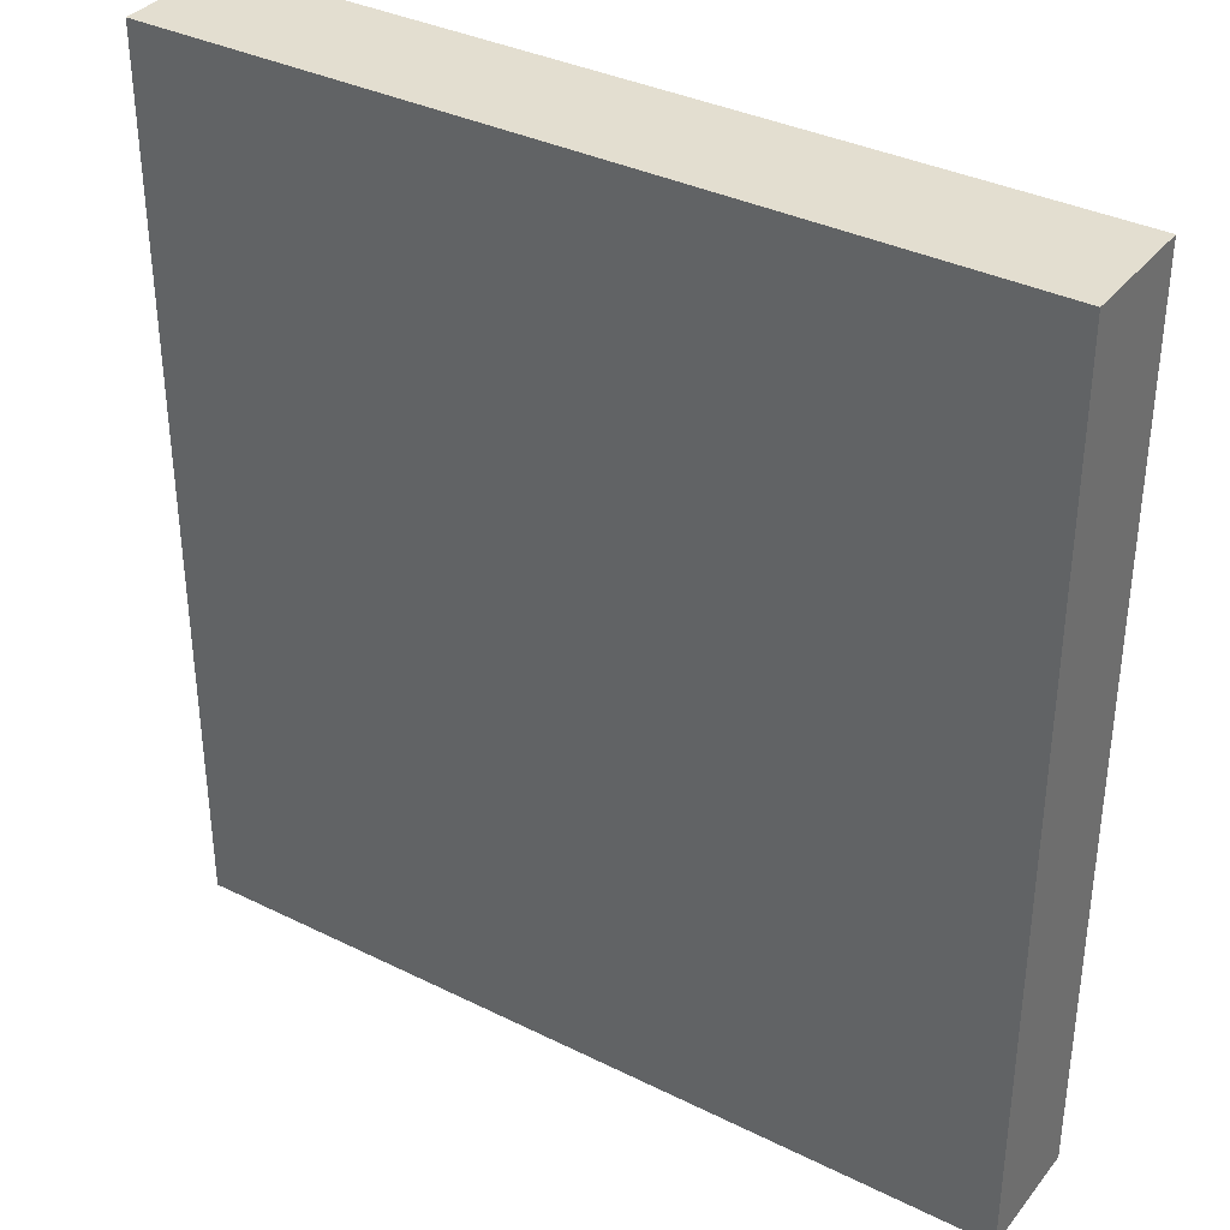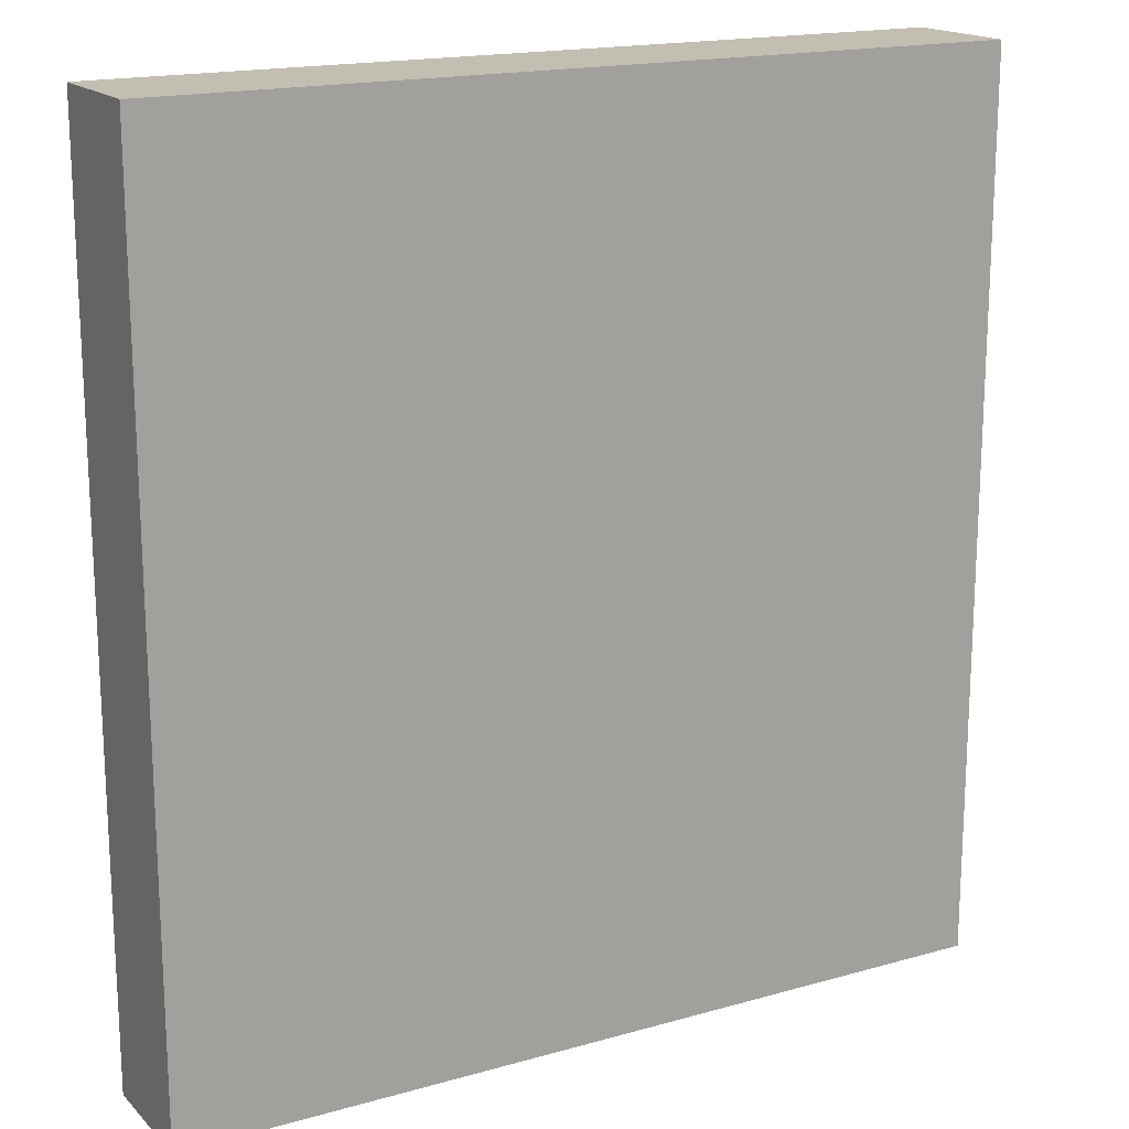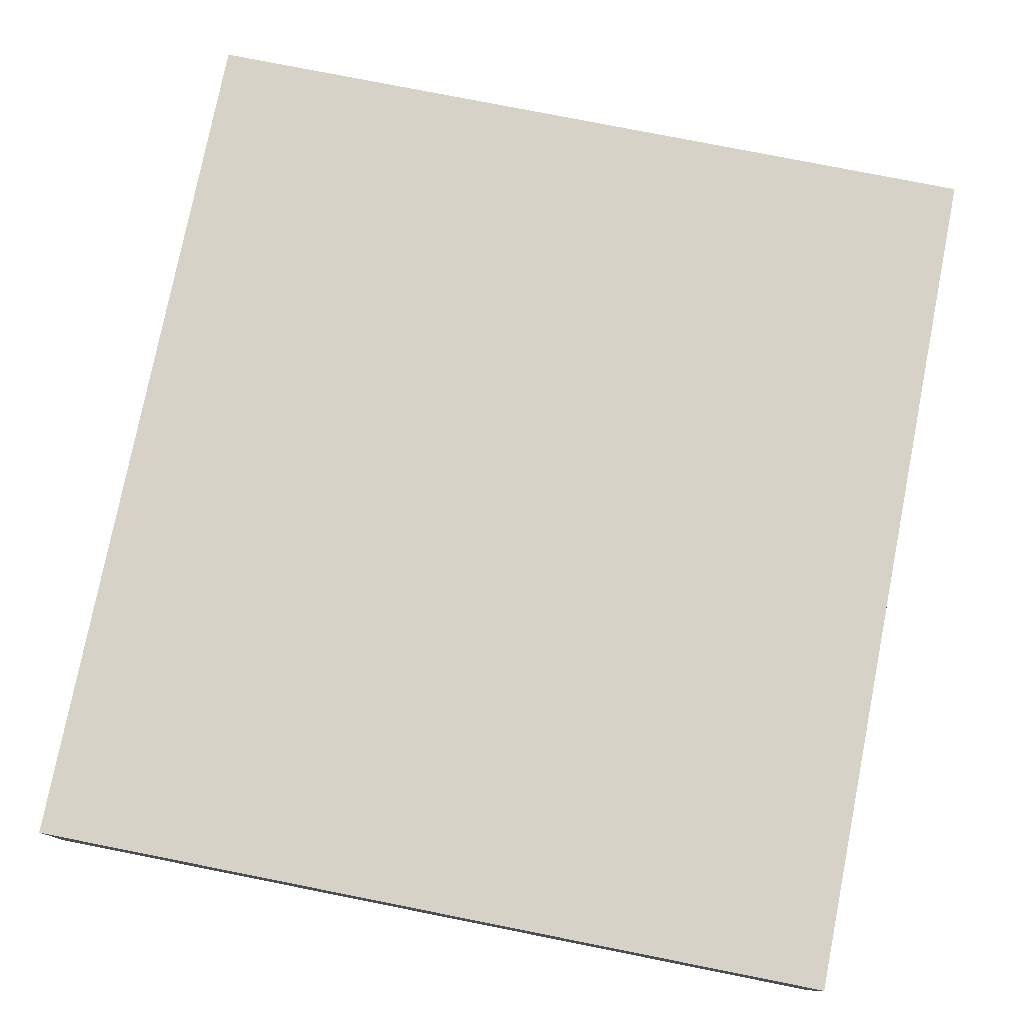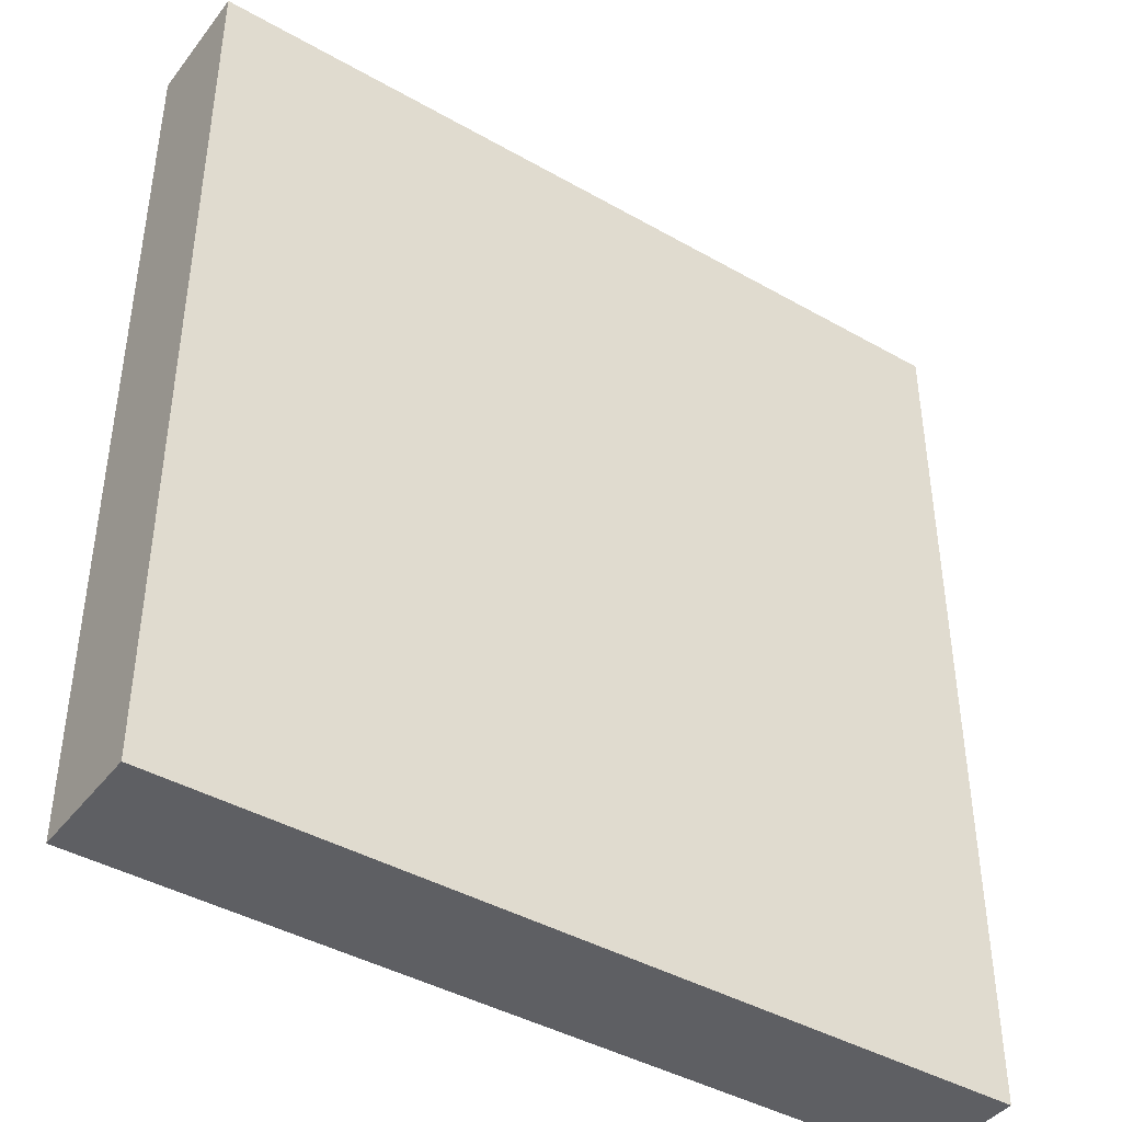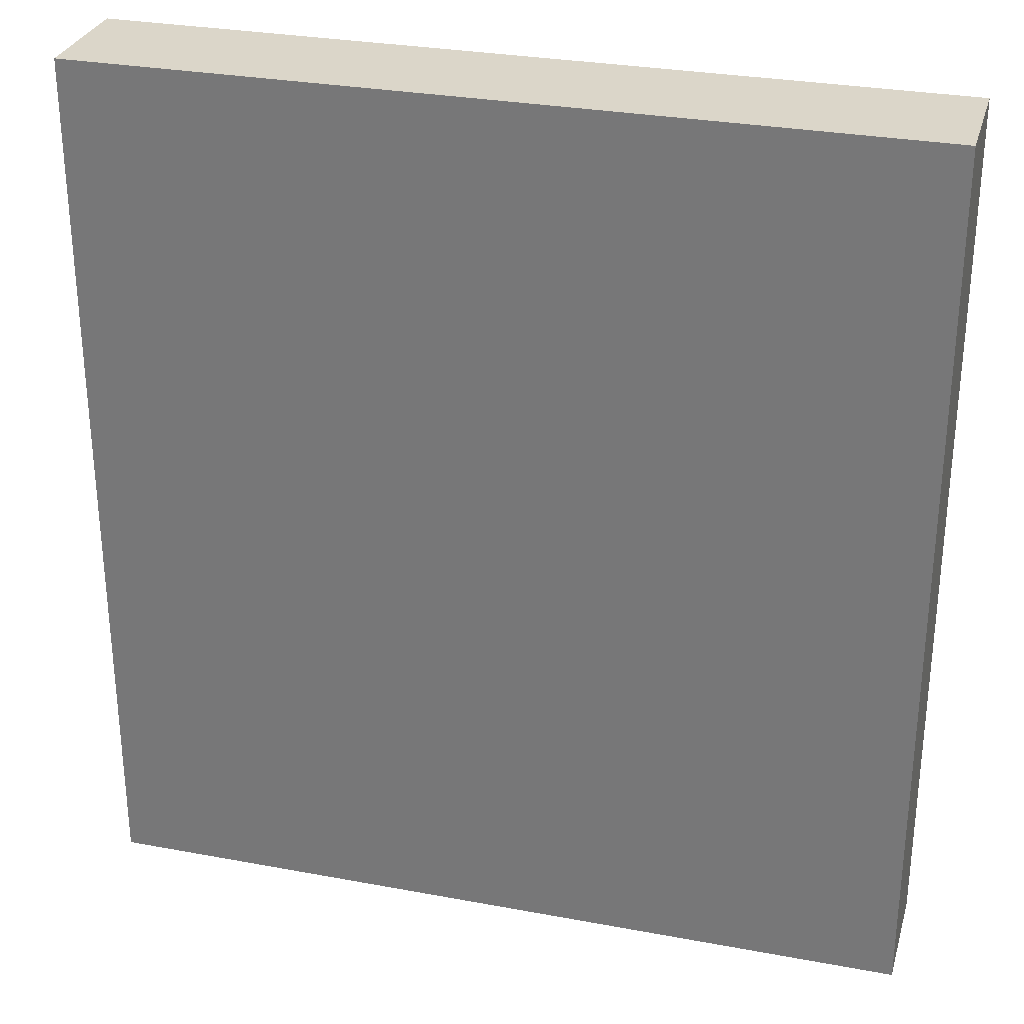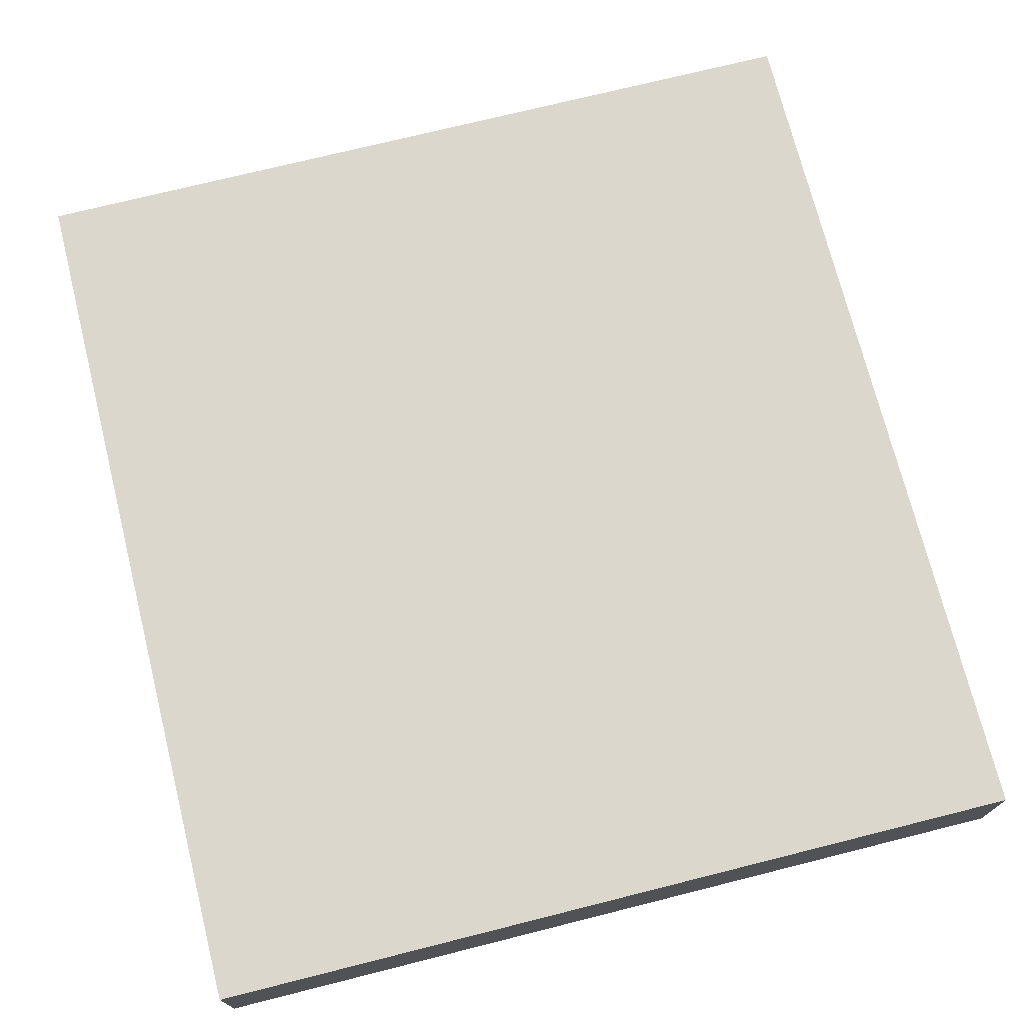
<metadata>
{"format":"obj","ext":"obj","renderer":"f3d","projection":"perspective","resolution":1024,"background":"white","views":[{"elev":35.7,"azim":-146.9,"up":"+Y"},{"elev":17.4,"azim":150.7,"up":"+Y"},{"elev":77.6,"azim":-168.8,"up":"+Z"},{"elev":-42.0,"azim":145.6,"up":"+Y"},{"elev":29.7,"azim":-164.7,"up":"+Y"},{"elev":72.8,"azim":165.9,"up":"+Z"}]}
</metadata>
<code>
o WallSmall
v 0.2 1.715e-16 -0.2
v 0.2 1.715e-16 0.2
v 0.2 3 -0.2
v 0.2 3 0.2
v 3 1.715e-16 -0.2
v 3 1.715e-16 0.2
v 3 3 -0.2
v 3 3 0.2
g WallSmall_Wall
f 2 4 3 1
f 5 7 8 6
f 2 6 8 4
f 3 7 5 1
f 1 5 6 2
f 4 8 7 3

</code>
